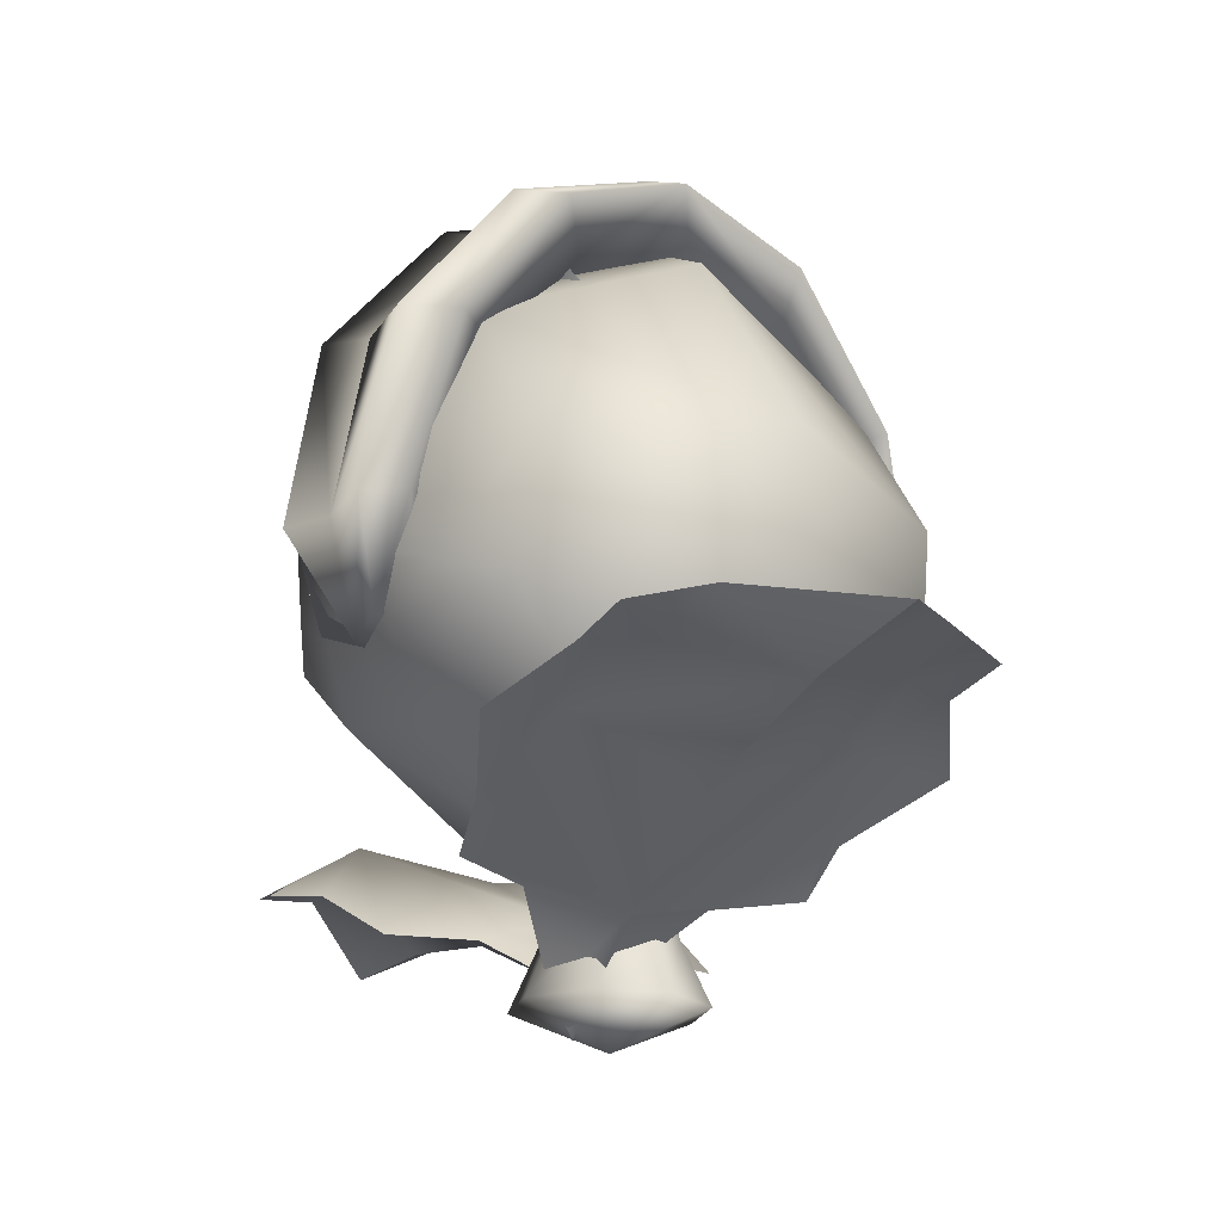
<metadata>
{"format":"obj","ext":"obj","renderer":"f3d","projection":"perspective","resolution":1024,"background":"white","views":[{"elev":-19.2,"azim":157.8,"up":"+Y"}]}
</metadata>
<code>
g Body_LOD1
v 0.323 1.028 -1.179
v 0.8286 0.5986 -0.8569
v 0.8148 0.4114 -0.6265
v 0.4661 0.371 -0.4233
v 0.1881 0.05055 -0.005923
v 1.01 0.7765 -1.389
v 0.7632 0.9642 -1.752
v 0.7437 1.004 -2.132
v 0.4085 1.07 -2.266
v 0.07802 0.2791 0.008006
v -0.009141 0.92 -1.203
v -0.1046 0.8915 -2.824
v 0.08683 -0.1458 -0.006085
v 0.1881 0.05055 -0.005923
v 0.04062 0.2735 -0.5409
v 0.4661 0.371 -0.4233
v 0.8148 0.4114 -0.6265
v 0.8286 0.5986 -0.8569
v 0.6358 0.8383 -1.287
v -0.01538 0.04854 0.006447
v -0.371 0.3627 -0.3725
v -0.7424 0.396 -0.5318
v -0.6566 0.843 -1.205
v -0.7893 0.5826 -0.7585
v -1.038 0.7563 -1.265
v -0.8419 0.9484 -1.655
v -0.6111 0.9669 -1.771
v -0.8686 0.9884 -2.034
v -0.5539 1.061 -2.208
v -0.06072 0.8243 -2.101
v -0.1046 0.8915 -2.824
v -0.007121 0.6321 -1.248
v -0.06072 0.8243 -2.101
v 0.5199 0.9781 -1.839
v 0.7632 0.9642 -1.752
v 0.7437 1.004 -2.132
v 0.4085 1.07 -2.266
v -0.1046 0.8915 -2.824
v 1.01 0.7765 -1.389
v -0.3395 1.021 -1.138
v -0.01538 0.04854 0.006447
v -0.371 0.3627 -0.3725
v -0.7424 0.396 -0.5318
v -0.7893 0.5826 -0.7585
v -1.038 0.7563 -1.265
v -0.8419 0.9484 -1.655
v -0.8686 0.9884 -2.034
v 0.07802 0.2791 0.008006
v -0.009141 0.92 -1.203
v -0.1046 0.8915 -2.824
v -0.5539 1.061 -2.208
v 0.6298 0.759 1.269
v 0.854 0.643 1.054
v 0.721 0.3748 0.5733
v 0.4443 0.4797 0.6898
v 0.3498 0.3453 0.4133
v -0.06002 0.2403 0.5749
v 0.01834 0.05088 0.0176
v -0.0831 -0.1454 0.01845
v -0.1851 0.04887 0.02997
v -0.5479 0.4699 0.7501
v -0.4873 0.3371 0.4642
v -0.8362 0.3595 0.668
v -0.6626 0.7638 1.346
v -0.9107 0.6256 1.162
v -1.035 0.6729 1.446
v -0.7908 0.8414 1.817
v -0.7711 0.8589 2.196
v -0.5475 0.8539 1.904
v -0.4366 0.9218 2.333
v 0.03607 0.6951 2.155
v 0.08048 0.7194 2.876
v -0.01639 0.5545 1.298
v 0.03607 0.6951 2.155
v 0.5835 0.865 1.836
v 0.8412 0.8748 2.098
v 0.8143 0.8572 1.72
v 1.012 0.6931 1.321
v 0.5257 0.9313 2.275
v 0.08048 0.7194 2.876
v 0.6273 0.9298 1.238
v 0.721 0.3748 0.5733
v 0.854 0.643 1.054
v 0.3498 0.3453 0.4133
v -0.06263 0.5081 0.5463
v 0.01834 0.05088 0.0176
v -0.01903 0.8427 1.27
v -0.665 0.9171 1.317
v -0.8362 0.3595 0.668
v -0.9107 0.6256 1.162
v -0.4873 0.3371 0.4642
v -0.1851 0.04887 0.02997
v -0.4366 0.9218 2.333
v -1.035 0.6729 1.446
v -0.7908 0.8414 1.817
v -0.7711 0.8589 2.196
v 1.012 0.6931 1.321
v -0.08872 0.278 0.03039
v 0.08048 0.7194 2.876
v 0.5257 0.9313 2.275
v 0.08048 0.7194 2.876
v 0.8412 0.8748 2.098
v 0.8143 0.8572 1.72
v -0.955 2.602 0.6887
v -0.5235 3.095 0.6064
v -0.5671 3.003 0.3611
v -1.016 2.507 0.4576
v -0.04519 3.165 0.2122
v 0.0264 3.268 0.4963
v -1.157 1.84 0.6608
v -1.136 1.829 0.4975
v -1.138 2.605 0.2101
v -0.6826 3.095 0.06488
v -1.287 1.851 0.2993
v -0.1242 3.312 -0.1024
v -1.183 1.429 0.4916
v -1.22 1.583 0.2867
v -1.21 1.335 0.2878
v 0.4849 3.003 0.09693
v 0.5628 3.095 0.3336
v 0.9255 2.507 -0.03003
v 0.9812 2.602 0.2025
v 1.049 1.829 -0.05111
v 1.145 1.84 0.08282
v 0.4466 3.095 -0.2187
v 0.9158 2.605 -0.3057
v 1.088 1.851 -0.2971
v 1.023 1.583 -0.2768
v 1.087 1.429 -0.07847
v 1.014 1.335 -0.2706
v -0.5235 3.095 0.6064
v -0.5873 3.356 0.6517
v 0.02172 3.594 0.4767
v 0.0264 3.268 0.4963
v -0.955 2.602 0.6887
v -1.081 2.711 0.785
v -1.291 1.88 0.7476
v -1.157 1.84 0.6608
v -0.04587 3.713 0.2036
v -0.7648 3.447 0.4151
v -1.315 2.773 0.6114
v -0.1265 3.557 -0.1124
v -0.7921 3.299 0.08365
v -1.346 2.704 0.2864
v -1.502 1.87 0.353
v -1.482 1.893 0.6427
v -0.1242 3.312 -0.1024
v -0.6826 3.095 0.06488
v -1.138 2.605 0.2101
v -1.287 1.851 0.2993
v -1.352 1.425 0.5298
v -1.183 1.429 0.4916
v -1.355 1.344 0.3242
v -1.21 1.335 0.2878
v 0.687 3.447 0.05048
v 0.6408 3.356 0.3432
v 0.5628 3.095 0.3336
v 0.9812 2.602 0.2025
v 1.138 2.711 0.2277
v 1.145 1.84 0.08282
v 1.304 1.88 0.09574
v 1.263 2.773 -0.03624
v 0.5523 3.299 -0.254
v 1.135 2.704 -0.3366
v 1.303 1.87 -0.3514
v 1.423 1.893 -0.08679
v 0.4466 3.095 -0.2187
v 0.9158 2.605 -0.3057
v 1.088 1.851 -0.2971
v 1.16 1.344 -0.3074
v 1.254 1.425 -0.1247
v 1.014 1.335 -0.2706
v 1.087 1.429 -0.07847
v -1.122 2.499 0.009839
v -0.6902 3.003 -0.1282
v -0.7686 3.095 -0.3675
v -1.184 2.602 -0.2221
v -0.2332 3.268 -0.5353
v -0.161 3.165 -0.2481
v -1.247 1.829 0.0539
v -1.343 1.84 -0.08036
v -0.6524 3.095 0.1847
v -1.119 2.605 0.286
v -1.287 1.851 0.2993
v -0.08281 3.312 0.06219
v -1.22 1.583 0.2867
v -1.283 1.429 0.09287
v -1.21 1.335 0.2878
v 0.3177 3.095 -0.6403
v 0.3618 3.003 -0.3924
v 0.752 2.602 -0.7084
v 0.807 2.499 -0.4747
v 0.9582 1.84 -0.6584
v 0.9371 1.829 -0.4947
v 0.9349 2.605 -0.2298
v 0.4768 3.095 -0.09884
v 1.088 1.851 -0.2971
v 0.9866 1.429 -0.4772
v 1.023 1.583 -0.2768
v 1.014 1.335 -0.2706
v -0.2304 3.594 -0.5252
v -0.8481 3.356 -0.3848
v -0.7686 3.095 -0.3675
v -0.2332 3.268 -0.5353
v -1.184 2.602 -0.2221
v -1.337 2.692 -0.2322
v -1.343 1.84 -0.08036
v -1.506 1.88 -0.1064
v -0.8917 3.448 -0.1008
v -0.1624 3.713 -0.261
v -1.459 2.754 0.02399
v -1.283 1.429 0.09287
v -1.45 1.425 0.1392
v -1.355 1.344 0.3242
v -1.21 1.335 0.2878
v -1.62 1.893 0.08068
v -1.502 1.87 0.353
v -1.339 2.704 0.314
v -1.119 2.605 0.286
v -0.6524 3.095 0.1847
v -0.7593 3.299 0.2141
v -0.08281 3.312 0.06219
v -0.08191 3.557 0.06502
v -1.287 1.851 0.2993
v 0.5851 3.299 -0.1235
v 0.4768 3.095 -0.09884
v 1.142 2.704 -0.309
v 0.9349 2.605 -0.2298
v 1.088 1.851 -0.2971
v 1.303 1.87 -0.3514
v 0.5551 3.448 -0.4641
v 0.38 3.356 -0.6932
v 0.3177 3.095 -0.6403
v 0.752 2.602 -0.7084
v 0.882 2.692 -0.7895
v 1.089 1.88 -0.7583
v 0.9582 1.84 -0.6584
v 1.112 2.754 -0.6217
v 1.278 1.893 -0.6474
v 1.156 1.425 -0.5152
v 0.9866 1.429 -0.4772
v 1.014 1.335 -0.2706
v 1.16 1.344 -0.3074
v -0.7211 3.061 0.6032
v -0.6468 2.995 0.2812
v -0.5107 3.209 0.1457
v -0.4862 3.321 0.4431
v -0.1924 3.129 0.494
v -0.3035 3.048 0.1885
v -0.5471 2.973 -0.2688
v -0.3035 3.048 0.1885
v -0.4451 2.833 0.3106
v -0.4219 2.806 0.5786
v -0.1924 3.129 0.494
v -0.7211 3.061 0.6032
v -0.6468 2.995 0.2812
v -0.5471 2.973 -0.2688
v -0.753 2.986 0.01501
v -0.9352 2.784 0.004122
v -1.102 2.832 -0.1448
v -0.86 3.15 -0.2623
v -0.5971 2.879 -0.3994
v -0.5896 2.806 -0.0993
v -0.617 2.709 0.4387
v -0.8681 2.583 -0.3748
v -0.7718 2.604 -0.1102
v -0.5896 2.806 -0.0993
v -0.5971 2.879 -0.3994
v -1.102 2.832 -0.1448
v -0.9352 2.784 0.004122
v -0.617 2.709 0.4387
v -1.081 2.529 0.6727
v -1.112 2.445 0.4109
v -0.8789 2.467 0.3946
v -0.7949 2.519 0.7498
v -0.814 2.277 0.4226
v -0.7053 2.276 0.7485
v -0.9401 2.09 0.47
v -0.8961 2.018 0.7603
v -1.046 2.33 -0.06661
v -0.8961 2.018 0.7603
v -0.9401 2.09 0.47
v -1.141 2.248 0.482
v -1.126 2.172 0.7798
v -1.112 2.445 0.4109
v -1.081 2.529 0.6727
v -1.046 2.33 -0.06661
v -1.33 2.294 -0.2592
v -1.084 2.219 -0.3941
v -0.9945 2.192 -0.02397
v -1.221 2.228 0.08359
v -1.371 1.865 -0.2623
v -1.272 1.958 0.05145
v -0.9551 2.063 0.4529
v -1.084 2.219 -0.3941
v -1.144 1.815 -0.3655
v -1.045 1.922 -0.0561
v -0.9945 2.192 -0.02397
v -1.272 1.958 0.05145
v -1.371 1.865 -0.2623
v -0.9551 2.063 0.4529
v 0.3336 3.209 -0.06631
v 0.5173 2.995 -0.01117
v 0.7353 3.061 0.2374
v 0.4529 3.321 0.2072
v 0.2179 3.129 0.391
v 0.171 3.048 0.06931
v 0.1692 2.973 -0.4487
v 0.4597 2.806 0.3572
v 0.3533 2.833 0.1101
v 0.171 3.048 0.06931
v 0.2179 3.129 0.391
v 0.7353 3.061 0.2374
v 0.5173 2.995 -0.01117
v 0.1692 2.973 -0.4487
v 0.7162 2.832 -0.6013
v 0.64 2.784 -0.3915
v 0.4849 2.986 -0.2959
v 0.4482 3.15 -0.5908
v 0.1513 2.879 -0.5873
v 0.2866 2.806 -0.3194
v 0.5652 2.709 0.1418
v 0.2866 2.806 -0.3194
v 0.4417 2.604 -0.415
v 0.4013 2.583 -0.6936
v 0.1513 2.879 -0.5873
v 0.7162 2.832 -0.6013
v 0.64 2.784 -0.3915
v 0.5652 2.709 0.1418
v 0.8893 2.519 -0.08641
v 1.045 2.289 -0.1071
v 1.196 2.319 0.0871
v 1.01 2.616 0.1581
v 0.9 2.09 0.007869
v 1.038 2.018 0.2746
v 0.7035 2.33 -0.506
v 0.7889 2.317 0.3725
v 0.7304 2.319 0.03411
v 0.8893 2.519 -0.08641
v 1.01 2.616 0.1581
v 1.038 2.018 0.2746
v 0.9 2.09 0.007869
v 0.7035 2.33 -0.506
v 0.9494 2.102 -0.808
v 0.9948 2.101 -0.4848
v 0.7971 2.266 -0.4393
v 0.7621 2.336 -0.8292
v 0.8385 1.884 -0.5132
v 0.7925 1.765 -0.8177
v 0.8689 2.063 -0.005199
v 0.7971 2.266 -0.4393
v 0.6409 2.049 -0.4677
v 0.5344 2.003 -0.8068
v 0.7621 2.336 -0.8292
v 0.7925 1.765 -0.8177
v 0.8385 1.884 -0.5132
v 0.8689 2.063 -0.005199
v -0.02153 0.6195 0.3129
v -0.02169 0.3014 0.3164
v -0.2455 0.3014 0.2833
v -0.2395 0.6189 0.28
v -0.3792 0.3032 0.1013
v -0.3795 0.6178 0.09935
v 0.1548 0.6187 0.1807
v 0.158 0.3014 0.1833
v 0.1927 0.6177 -0.04434
v 0.1932 0.3014 -0.04232
v -0.3795 0.6178 0.09935
v -0.3792 0.3032 0.1013
v -0.3474 0.3014 -0.1222
v -0.3417 0.6187 -0.1257
v -0.1658 0.3014 -0.2572
v -0.1652 0.6189 -0.2581
v 0.05821 0.3014 -0.2241
v 0.05273 0.6189 -0.225
v 0.1932 0.3014 -0.04232
v 0.1927 0.6177 -0.04434
v 0.0119 4.768e-07 0.45
v -0.02169 0.3014 0.3164
v 0.158 0.3014 0.1833
v 0.2777 4.768e-07 0.2527
v -0.3156 4.768e-07 0.4015
v -0.2455 0.3014 0.2833
v -0.5128 4.768e-07 0.1357
v -0.3792 0.3032 0.1013
v -0.4643 4.768e-07 -0.1918
v -0.3474 0.3014 -0.1222
v -0.1985 4.768e-07 -0.3891
v -0.1658 0.3014 -0.2572
v 0.129 4.768e-07 -0.3406
v 0.05821 0.3014 -0.2241
v 0.3262 4.768e-07 -0.07472
v 0.1932 0.3014 -0.04232
v -0.09331 -0.1822 0.03048
v 0.2777 4.768e-07 0.2527
v 0.3262 4.768e-07 -0.07472
v 0.129 4.768e-07 -0.3406
v -0.1985 4.768e-07 -0.3891
v -0.4643 4.768e-07 -0.1918
v -0.5128 4.768e-07 0.1357
v -0.3156 4.768e-07 0.4015
v 0.0119 4.768e-07 0.45
v -1.221 1.667 0.2855
v -0.2834 2.318 -0.7319
v -0.9149 1.443 0.2121
v -0.09728 1.144 0.01134
v 0.7186 1.443 -0.1981
v 1.023 1.667 -0.278
v 1.102 2.527 -0.395
v 0.07502 3.395 -0.1977
v -0.3432 3.395 -0.09263
v -1.344 2.527 0.2193
v 1.023 1.667 -0.278
v 0.08206 2.318 0.7205
v 0.7186 1.443 -0.1981
v -0.09728 1.144 0.01134
v -0.9149 1.443 0.2121
v -1.221 1.667 0.2855
v -1.304 2.527 0.3776
v -0.2825 3.395 0.155
v 0.1356 3.395 0.04997
v 1.142 2.527 -0.2367
v -0.3417 0.6187 -0.1257
v -0.4522 0.6963 -0.4526
v -1.242 1.117 -0.09997
v -0.3795 0.6178 0.09935
v -1.15 1.046 0.2771
v -1.328 1.462 -0.5096
v -0.2304 0.6966 -0.5089
v -0.1652 0.6189 -0.2581
v -0.005088 0.697 -0.5661
v -0.3942 1.32 -1.161
v -0.4166 2.215 -1.254
v -1.324 2.085 -0.61
v -0.257 3.171 -0.6235
v -1.218 2.746 -0.1833
v -1.396 2.436 0.01412
v -1.457 1.996 -0.2598
v -1.45 1.585 -0.1769
v -1.401 1.4 0.09109
v -1.344 1.39 0.3206
v 0.8006 2.746 -0.6903
v 0.6909 2.085 -1.116
v 0.7414 1.462 -1.029
v 0.9739 1.996 -0.8704
v 1.051 2.436 -0.6004
v 1.006 1.585 -0.7935
v 1.09 1.4 -0.5346
v 0.8584 1.117 -0.6274
v 0.9558 1.046 -0.2516
v 0.05273 0.6189 -0.225
v 0.1927 0.6177 -0.04434
v 1.148 1.39 -0.3051
v 1.102 2.527 -0.395
v 0.07502 3.395 -0.1977
v -0.3432 3.395 -0.09263
v 1.224 1.625 -0.3279
v 1.195 1.63 -0.4427
v 1.161 1.679 -0.5408
v 1.14 1.925 -0.6008
v 1.181 2.143 -0.4561
v -1.344 2.527 0.2193
v -1.443 2.143 0.2028
v -1.476 1.925 0.05612
v -1.459 1.679 0.1171
v -1.451 1.63 0.2219
v -1.422 1.625 0.3366
v 1.047 1.117 0.1234
v 0.9558 1.046 -0.2516
v 0.1927 0.6177 -0.04434
v 0.1548 0.6187 0.1807
v 0.2602 0.6963 0.4883
v 1.13 1.464 0.5164
v 0.03485 0.6966 0.5454
v -0.02153 0.6195 0.3129
v -0.1869 0.697 0.6017
v 0.1926 1.315 1.171
v 0.2123 2.215 1.247
v 1.124 2.085 0.6054
v 1.083 2.471 0.4238
v 0.6934 3.022 0.3527
v 0.04735 3.171 0.5882
v 1.258 1.996 0.2578
v 1.226 2.271 0.114
v 1.251 1.586 0.1829
v 1.205 1.4 -0.07586
v 1.148 1.39 -0.3051
v -1.004 2.746 0.6664
v -0.8909 2.085 1.111
v -0.9395 1.464 1.036
v -1.173 1.996 0.8684
v -1.253 2.436 0.5856
v -1.204 1.586 0.7996
v -1.286 1.4 0.5499
v -1.053 1.117 0.6508
v -1.15 1.046 0.2771
v -0.2395 0.6189 0.28
v -0.3795 0.6178 0.09935
v -1.344 1.39 0.3206
v -1.304 2.527 0.3776
v -0.2825 3.395 0.155
v 0.1356 3.395 0.04997
v 1.142 2.527 -0.2367
v 1.014 2.746 0.1594
v 1.194 2.436 -0.02895
v 1.245 2.141 -0.2019
v 1.263 2.054 -0.119
v 1.277 1.925 -0.05613
v 1.268 1.682 -0.1162
v 1.253 1.63 -0.2133
v 1.224 1.625 -0.3279
v -1.422 1.625 0.3366
v -1.393 1.63 0.4512
v -1.352 1.682 0.5417
v -1.339 1.925 0.6008
v -1.379 2.141 0.457
v -0.2573 3.084 0.008798
v -0.09869 3.243 -0.0007164
v -0.1796 3.412 -0.3228
v -0.4625 3.166 -0.3018
v 0.04536 3.084 -0.06722
v 0.07922 3.166 -0.4378
v -0.008979 3 0.3566
v -0.008979 3 0.3566
v 0.04536 3.084 -0.06722
v -0.1133 2.925 -0.05771
v -0.2169 2.892 -0.4696
v 0.07922 3.166 -0.4378
v -0.4625 3.166 -0.3018
v -0.2573 3.084 0.008798
v -0.008979 3 0.3566
v -0.008979 3 0.3566
g Body_LOD1_0
f 3 2 1
f 3 1 4
f 4 1 5
f 2 6 1
f 7 1 6
f 7 8 1
f 8 9 1
f 1 10 5
f 11 10 1
f 11 1 12
f 1 9 12
f 15 14 13
f 16 14 15
f 15 17 16
f 18 17 15
f 19 18 15
f 20 15 13
f 21 15 20
f 22 15 21
f 23 15 22
f 24 23 22
f 24 25 23
f 25 26 23
f 26 27 23
f 26 28 27
f 28 29 27
f 29 30 27
f 27 30 23
f 29 31 30
f 30 32 23
f 32 33 19
f 33 34 19
f 34 35 19
f 36 35 34
f 37 36 34
f 33 37 34
f 38 37 33
f 32 15 23
f 15 32 19
f 35 39 19
f 19 39 18
f 42 41 40
f 43 42 40
f 44 43 40
f 40 45 44
f 40 46 45
f 47 46 40
f 40 41 48
f 49 40 48
f 49 50 40
f 51 47 40
f 50 51 40
f 54 53 52
f 54 52 55
f 54 55 56
f 56 55 57
f 57 55 52
f 58 56 57
f 58 57 59
f 57 60 59
f 57 61 60
f 61 62 60
f 61 63 62
f 61 64 63
f 61 57 64
f 64 65 63
f 66 65 64
f 67 66 64
f 68 67 64
f 69 68 64
f 70 68 69
f 71 70 69
f 69 64 71
f 71 72 70
f 73 71 64
f 57 73 64
f 73 57 52
f 74 73 52
f 74 52 75
f 76 75 52
f 77 76 52
f 78 77 52
f 79 74 75
f 76 79 75
f 80 74 79
f 78 52 53
f 83 82 81
f 81 82 84
f 85 81 84
f 85 84 86
f 87 81 85
f 88 87 85
f 89 88 85
f 89 90 88
f 91 89 85
f 92 91 85
f 93 87 88
f 94 88 90
f 95 88 94
f 95 96 88
f 96 93 88
f 97 83 81
f 98 85 86
f 92 85 98
f 99 87 93
f 87 101 100
f 87 100 81
f 100 102 81
f 102 103 81
f 81 103 97
f 106 105 104
f 107 106 104
f 105 106 108
f 109 105 108
f 104 110 107
f 110 111 107
f 107 112 106
f 107 111 112
f 112 113 106
f 108 106 113
f 111 114 112
f 115 108 113
f 111 110 116
f 117 111 116
f 117 114 111
f 117 116 118
f 108 119 109
f 108 115 119
f 119 120 109
f 120 119 121
f 122 120 121
f 121 123 122
f 123 124 122
f 121 119 125
f 115 125 119
f 126 121 125
f 127 123 121
f 126 127 121
f 124 123 128
f 127 128 123
f 129 124 128
f 130 129 128
f 133 132 131
f 134 133 131
f 131 132 135
f 132 136 135
f 136 137 135
f 137 138 135
f 133 139 132
f 139 140 132
f 132 140 136
f 140 141 136
f 139 142 140
f 142 143 140
f 140 143 141
f 143 144 141
f 141 144 145
f 146 141 145
f 146 137 136
f 141 146 136
f 142 147 143
f 147 148 143
f 143 148 144
f 148 149 144
f 150 145 144
f 149 150 144
f 137 146 151
f 137 151 152
f 138 137 152
f 152 151 153
f 146 145 153
f 146 153 151
f 154 152 153
f 139 155 142
f 156 155 139
f 133 156 139
f 157 156 133
f 134 157 133
f 157 158 156
f 158 159 156
f 158 160 159
f 160 161 159
f 162 155 156
f 159 162 156
f 162 159 161
f 155 162 163
f 155 163 142
f 162 164 163
f 164 162 165
f 162 166 165
f 166 162 161
f 142 163 147
f 163 167 147
f 163 164 167
f 164 168 167
f 164 165 168
f 165 169 168
f 170 166 161
f 170 165 166
f 171 170 161
f 172 170 171
f 173 172 171
f 173 171 161
f 160 173 161
f 176 175 174
f 177 176 174
f 175 176 178
f 179 175 178
f 174 180 177
f 180 181 177
f 174 175 182
f 183 174 182
f 184 180 174
f 183 184 174
f 185 182 175
f 179 185 175
f 181 180 186
f 184 186 180
f 187 181 186
f 188 187 186
f 178 189 179
f 189 190 179
f 190 189 191
f 192 190 191
f 191 193 192
f 193 194 192
f 192 195 190
f 192 194 195
f 195 196 190
f 194 197 195
f 179 190 196
f 185 179 196
f 194 193 198
f 199 194 198
f 199 197 194
f 198 200 199
f 203 202 201
f 204 203 201
f 203 205 202
f 205 206 202
f 205 207 206
f 207 208 206
f 202 209 201
f 209 210 201
f 211 209 202
f 206 211 202
f 211 206 208
f 207 212 208
f 212 213 208
f 214 213 212
f 208 213 214
f 215 214 212
f 216 208 214
f 216 211 208
f 211 216 217
f 214 217 216
f 218 211 217
f 218 217 219
f 218 219 220
f 221 218 220
f 211 218 221
f 209 211 221
f 209 221 210
f 221 220 222
f 223 221 222
f 221 223 210
f 217 224 219
f 223 222 225
f 222 226 225
f 225 226 227
f 226 228 227
f 228 229 227
f 229 230 227
f 223 225 231
f 210 223 231
f 210 231 232
f 201 210 232
f 201 232 233
f 204 201 233
f 233 232 234
f 232 235 234
f 232 231 235
f 235 236 234
f 236 237 234
f 231 238 235
f 238 227 230
f 239 236 235
f 238 239 235
f 239 238 230
f 236 239 240
f 236 240 241
f 237 236 241
f 241 240 242
f 240 243 242
f 239 243 240
f 239 230 243
f 225 227 238
f 231 225 238
f 246 245 244
f 247 246 244
f 247 248 246
f 248 249 246
f 246 249 250
f 245 246 250
f 253 252 251
f 254 253 251
f 253 255 252
f 255 256 252
f 251 252 257
f 252 256 257
f 260 259 258
f 261 260 258
f 261 258 262
f 258 263 262
f 258 264 263
f 259 264 258
f 267 266 265
f 268 267 265
f 265 266 269
f 266 270 269
f 267 271 266
f 266 271 270
f 274 273 272
f 275 274 272
f 276 274 275
f 277 276 275
f 278 276 277
f 279 278 277
f 274 280 273
f 276 280 274
f 278 280 276
f 283 282 281
f 284 283 281
f 285 283 284
f 286 285 284
f 283 287 282
f 285 287 283
f 290 289 288
f 291 290 288
f 291 288 292
f 293 291 292
f 294 291 293
f 294 290 291
f 297 296 295
f 298 297 295
f 297 299 296
f 299 300 296
f 301 297 298
f 301 299 297
f 304 303 302
f 305 304 302
f 305 302 306
f 302 307 306
f 302 308 307
f 303 308 302
f 311 310 309
f 312 311 309
f 309 310 313
f 310 314 313
f 311 315 310
f 310 315 314
f 318 317 316
f 319 318 316
f 319 320 318
f 320 321 318
f 318 321 322
f 317 318 322
f 325 324 323
f 326 325 323
f 325 327 324
f 327 328 324
f 323 324 329
f 324 328 329
f 332 331 330
f 333 332 330
f 334 331 332
f 335 334 332
f 334 336 331
f 331 336 330
f 339 338 337
f 340 339 337
f 337 338 341
f 338 342 341
f 339 343 338
f 338 343 342
f 346 345 344
f 347 346 344
f 344 345 348
f 349 344 348
f 348 345 350
f 345 346 350
f 353 352 351
f 354 353 351
f 353 355 352
f 355 356 352
f 351 352 357
f 352 356 357
f 360 359 358
f 361 360 358
f 362 360 361
f 363 362 361
f 358 359 364
f 359 365 364
f 364 365 366
f 365 367 366
f 370 369 368
f 371 370 368
f 372 370 371
f 373 372 371
f 374 372 373
f 375 374 373
f 376 374 375
f 377 376 375
f 380 379 378
f 381 380 378
f 378 379 382
f 379 383 382
f 382 383 384
f 383 385 384
f 384 385 386
f 385 387 386
f 386 387 388
f 387 389 388
f 388 389 390
f 389 391 390
f 390 391 392
f 391 393 392
f 393 380 381
f 392 393 381
f 396 395 394
f 397 396 394
f 398 397 394
f 399 398 394
f 400 399 394
f 401 400 394
f 402 401 394
f 395 402 394
f 405 404 403
f 406 404 405
f 404 406 407
f 404 407 408
f 408 409 404
f 409 410 404
f 404 410 411
f 404 411 412
f 412 403 404
f 415 414 413
f 416 414 415
f 414 416 417
f 414 417 418
f 418 419 414
f 419 420 414
f 414 420 421
f 414 421 422
f 422 413 414
f 425 424 423
f 423 426 425
f 426 427 425
f 424 425 428
f 429 424 428
f 424 429 430
f 424 430 423
f 429 431 430
f 428 432 429
f 431 429 432
f 433 432 428
f 434 433 428
f 433 434 435
f 434 436 435
f 437 436 434
f 438 437 434
f 434 428 438
f 428 439 438
f 428 425 439
f 425 440 439
f 440 425 427
f 441 440 427
f 433 435 442
f 443 433 442
f 444 432 433
f 443 444 433
f 431 432 444
f 443 442 445
f 442 446 445
f 447 444 443
f 445 447 443
f 447 448 444
f 448 449 444
f 449 448 450
f 431 449 450
f 444 449 431
f 450 451 431
f 450 452 451
f 448 453 450
f 446 442 454
f 454 442 455
f 442 435 455
f 456 455 435
f 431 451 430
f 457 453 448
f 458 457 448
f 458 448 447
f 459 458 447
f 459 447 460
f 447 445 460
f 460 445 461
f 445 446 461
f 454 461 446
f 456 435 436
f 462 456 436
f 436 437 462
f 463 462 437
f 463 437 464
f 437 438 464
f 464 438 465
f 438 439 465
f 466 465 439
f 440 466 439
f 467 466 440
f 441 467 440
f 470 469 468
f 468 471 470
f 468 472 471
f 472 468 473
f 473 474 472
f 472 474 475
f 472 475 471
f 474 476 475
f 473 477 474
f 478 477 473
f 479 478 473
f 478 479 480
f 480 481 478
f 481 482 478
f 479 473 483
f 480 479 483
f 480 483 484
f 473 485 483
f 485 473 468
f 486 485 468
f 486 468 469
f 487 486 469
f 478 482 488
f 489 478 488
f 490 477 478
f 489 490 478
f 489 488 491
f 488 492 491
f 493 490 489
f 491 493 489
f 490 493 494
f 495 490 494
f 495 494 496
f 497 495 496
f 496 498 497
f 497 476 495
f 490 495 476
f 494 499 496
f 492 488 500
f 500 488 501
f 488 482 501
f 501 482 481
f 502 501 481
f 502 481 503
f 481 504 503
f 504 505 503
f 504 480 505
f 481 480 504
f 480 484 505
f 476 497 475
f 506 503 505
f 507 506 505
f 484 507 505
f 508 507 484
f 483 508 484
f 508 483 509
f 483 485 509
f 510 509 485
f 486 510 485
f 511 510 486
f 487 511 486
f 512 499 494
f 513 512 494
f 513 494 493
f 514 513 493
f 514 493 515
f 493 491 515
f 515 491 516
f 491 492 516
f 500 516 492
f 474 477 490
f 490 476 474
f 519 518 517
f 520 519 517
f 521 518 519
f 522 521 519
f 518 521 523
f 517 518 524
f 527 526 525
f 528 527 525
f 527 529 526
f 529 530 526
f 525 526 531
f 526 530 532

</code>
